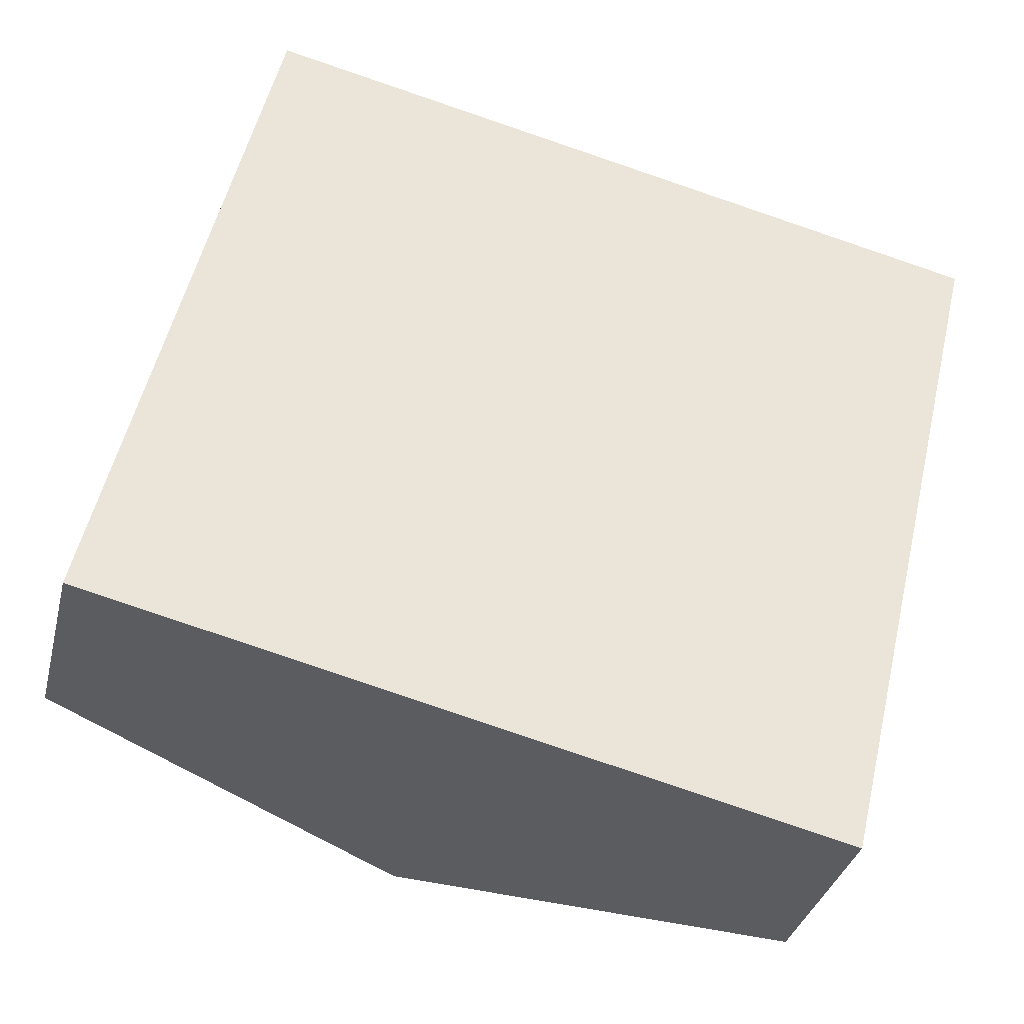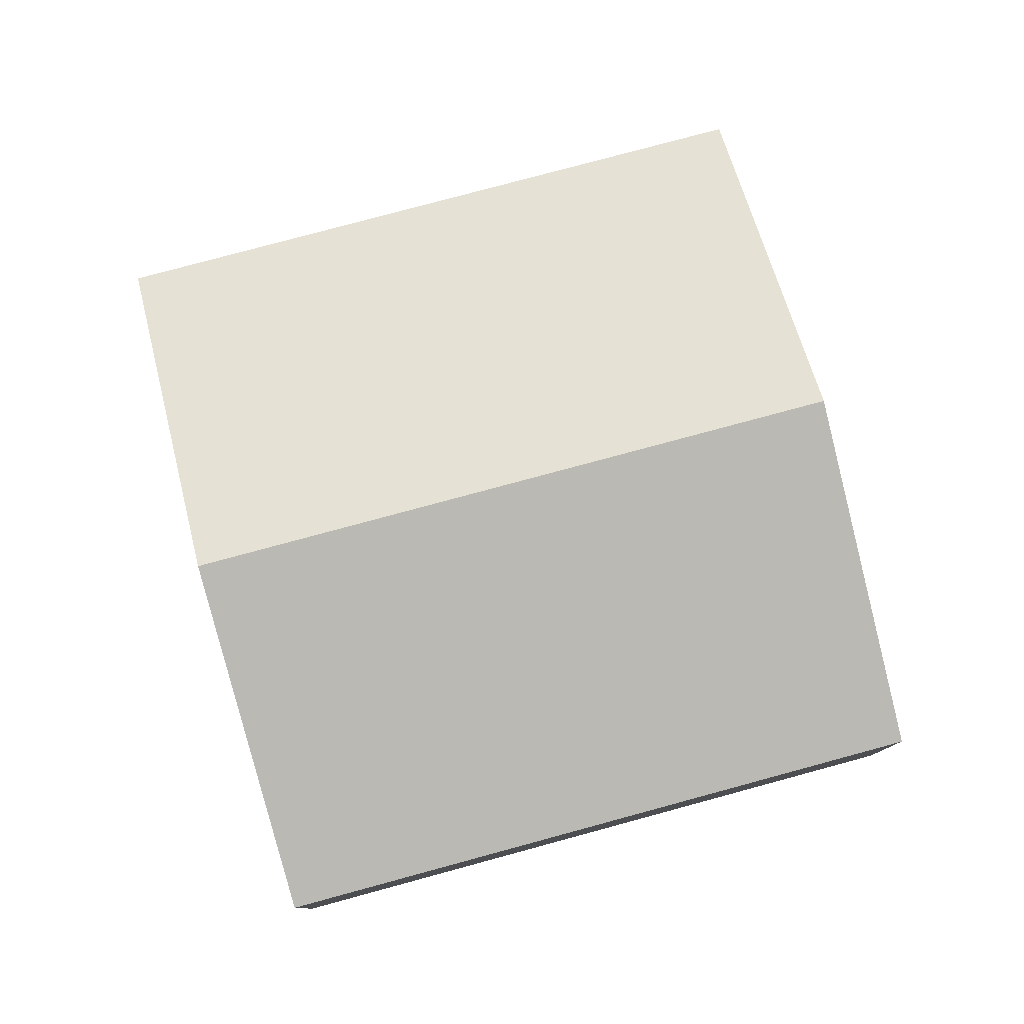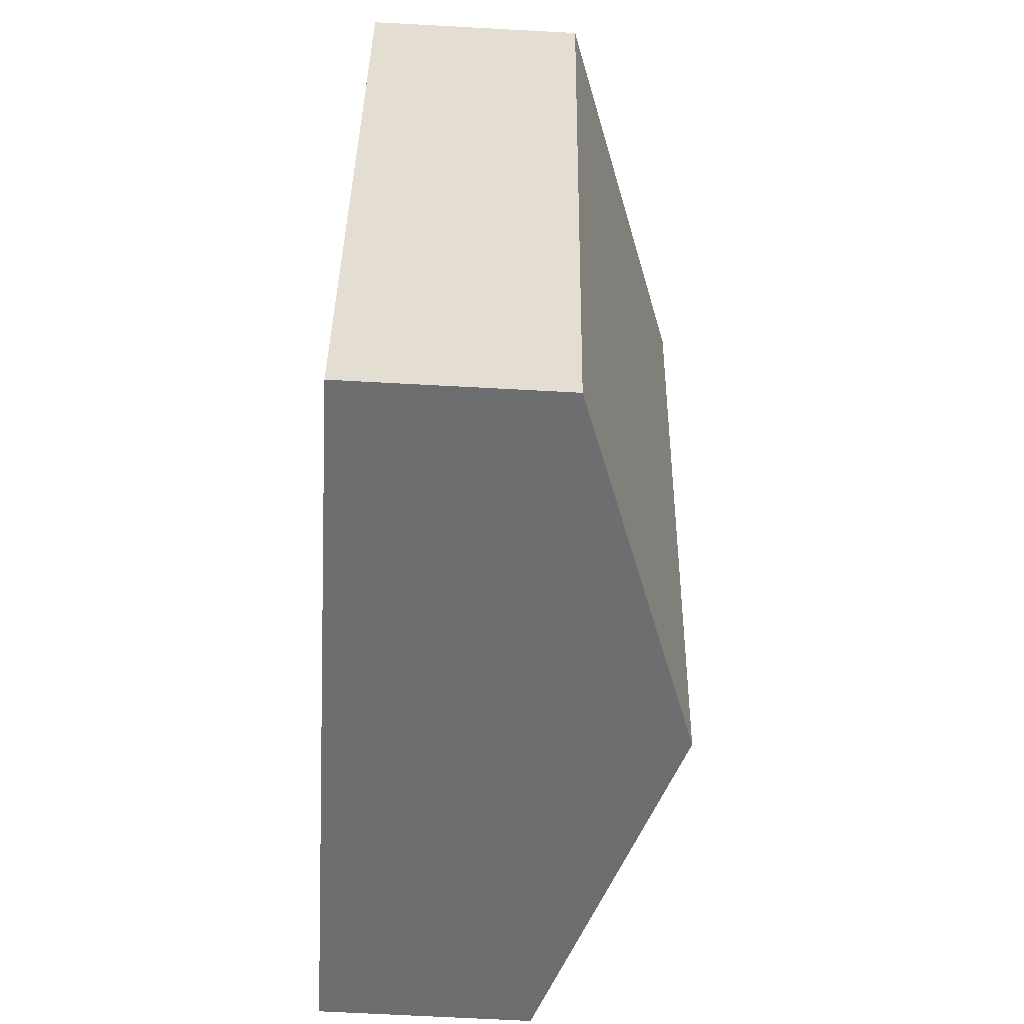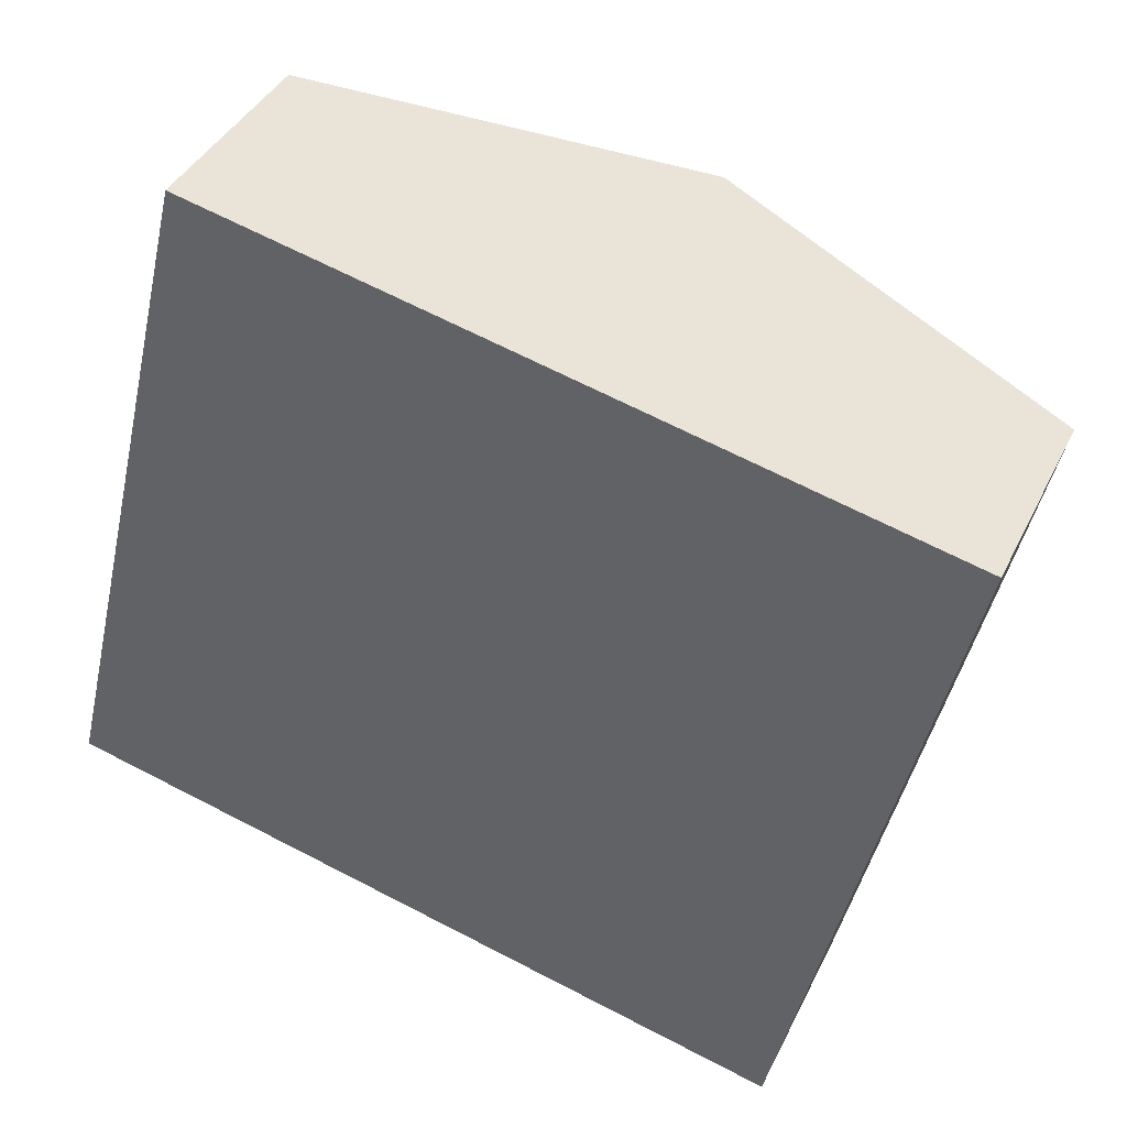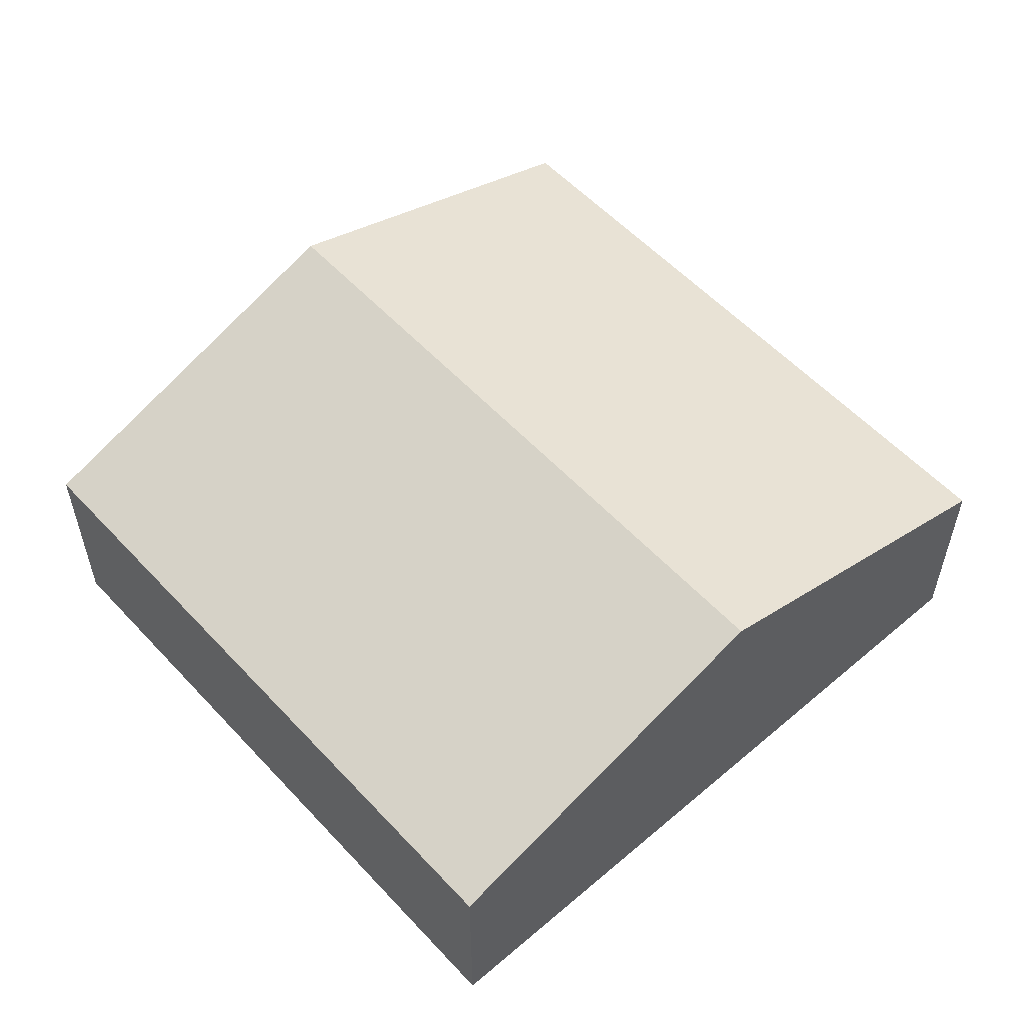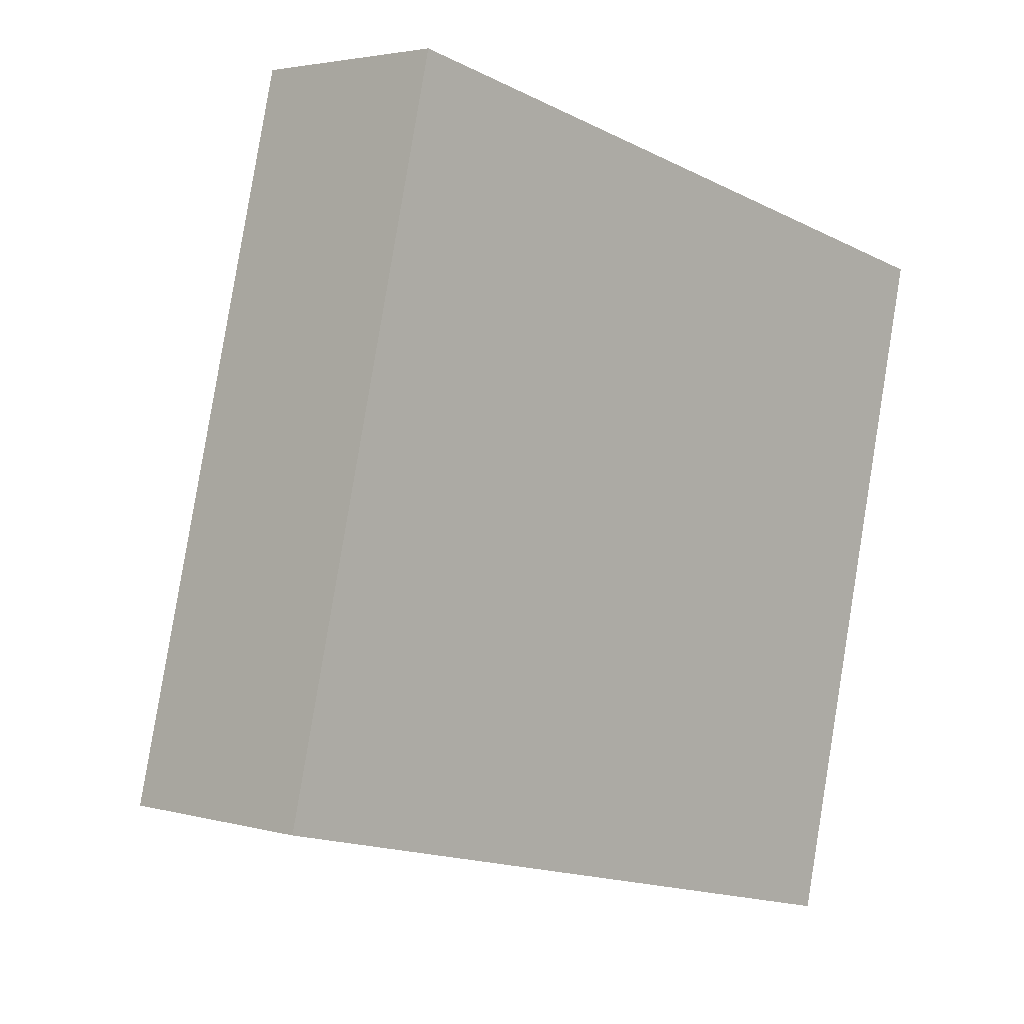
<metadata>
{"format":"obj","ext":"obj","renderer":"f3d","projection":"perspective","resolution":1024,"background":"white","views":[{"elev":-33.7,"azim":-13.4,"up":"+Z"},{"elev":79.2,"azim":-91.7,"up":"+Y"},{"elev":-67.9,"azim":86.9,"up":"+Z"},{"elev":39.2,"azim":23.8,"up":"+Z"},{"elev":55.9,"azim":-28.6,"up":"+Y"},{"elev":3.0,"azim":-46.1,"up":"+Z"}]}
</metadata>
<code>
v  7.224 6.707 -1.739
v  17.68 4.203 10.15
v  14.44 4.203 -3.477
v  10.46 6.707 11.84
v  0 4.201 2.572e-16
v  3.235 4.206 13.53
v  3.235 -8.282e-16 13.53
v  0 0 0
v  10.46 -7.25e-16 11.84
v  17.68 -6.216e-16 10.15
v  14.44 2.129e-16 -3.477
v  7.224 1.065e-16 -1.739
g defaultobject
f 1 2 3
f 2 1 4
f 5 4 1
f 4 5 6
f 5 7 6
f 7 5 8
f 7 4 6
f 4 7 9
f 4 9 2
f 2 9 10
f 10 3 2
f 3 10 11
f 1 8 5
f 8 1 12
f 12 1 3
f 12 3 11
f 9 11 10
f 11 9 7
f 11 7 12
f 12 7 8

</code>
